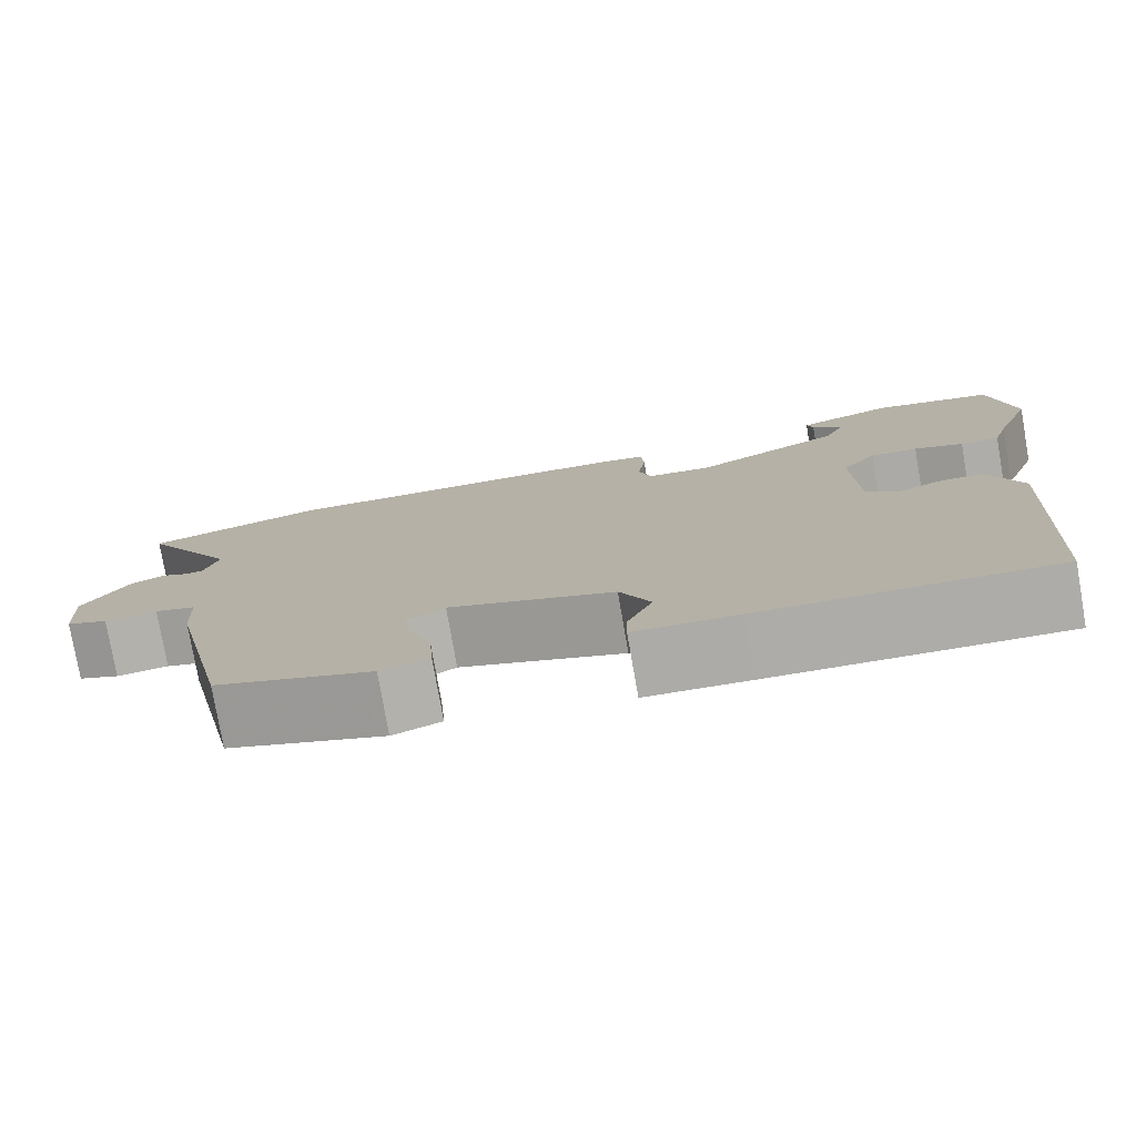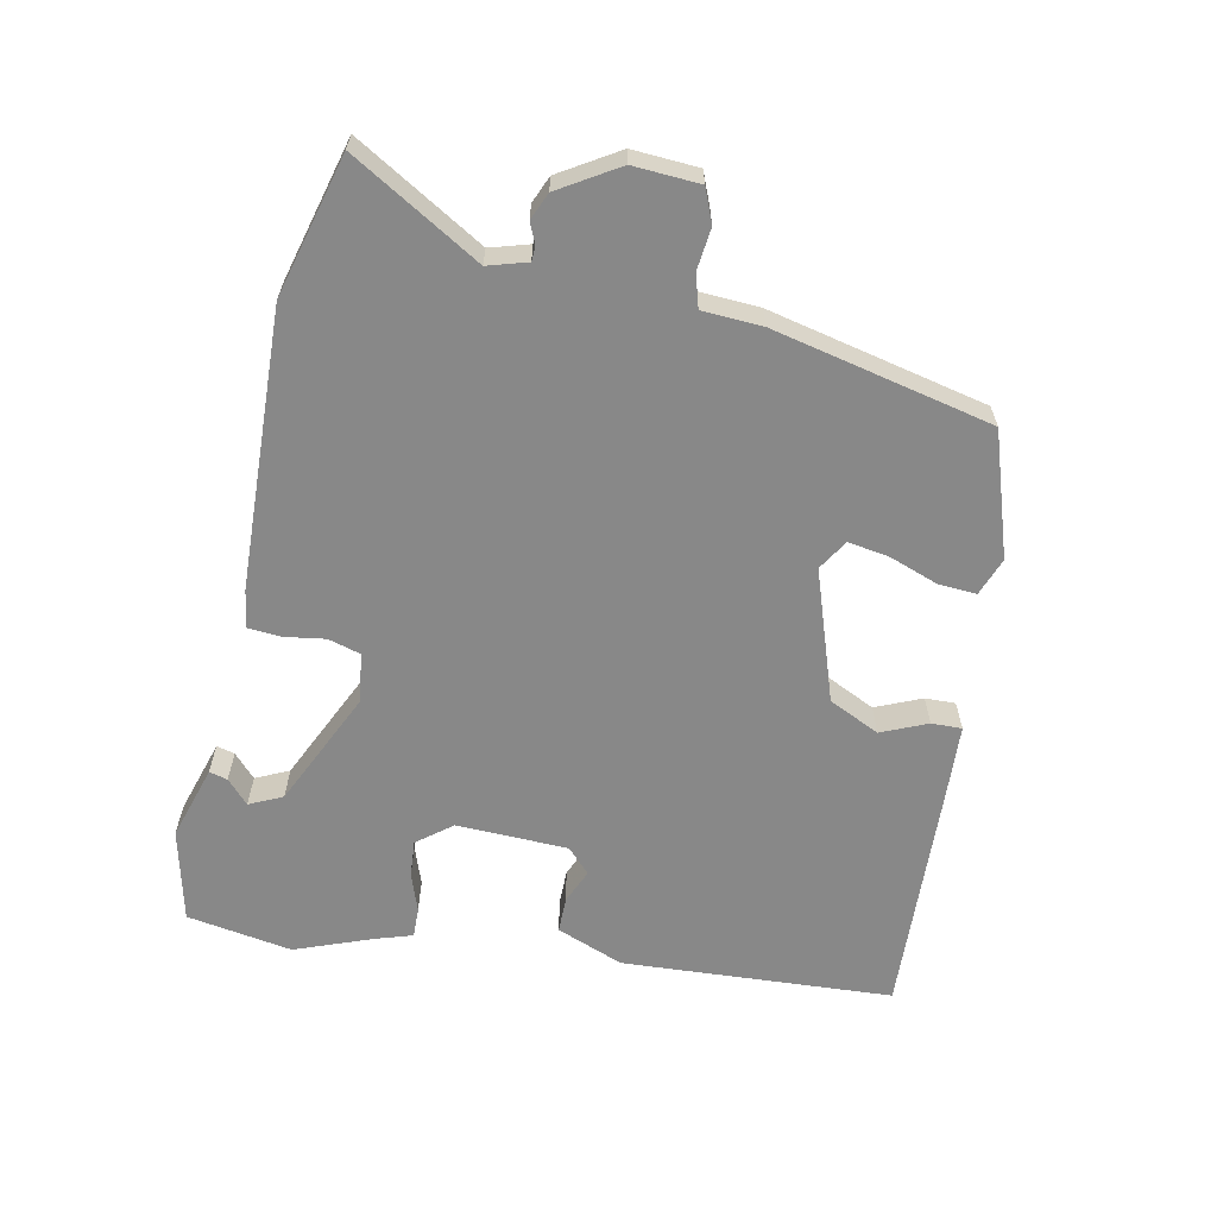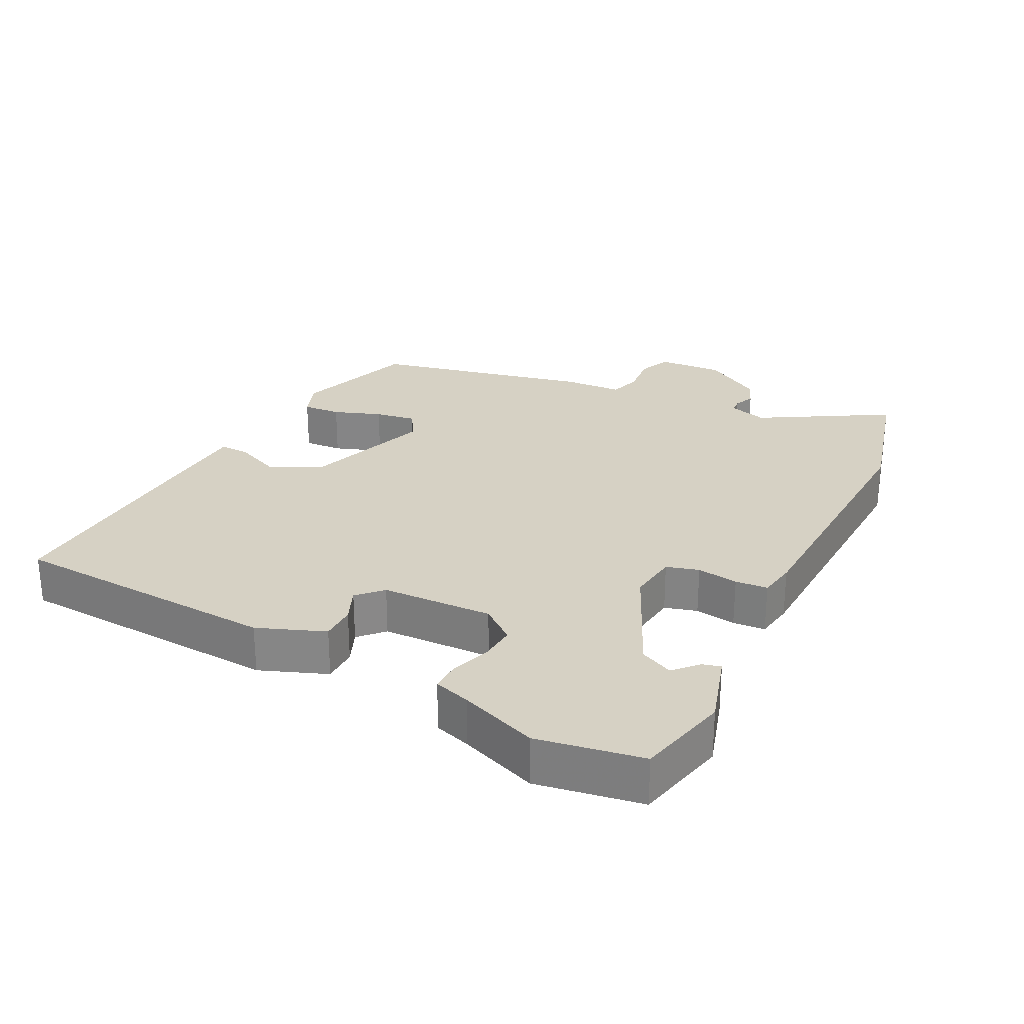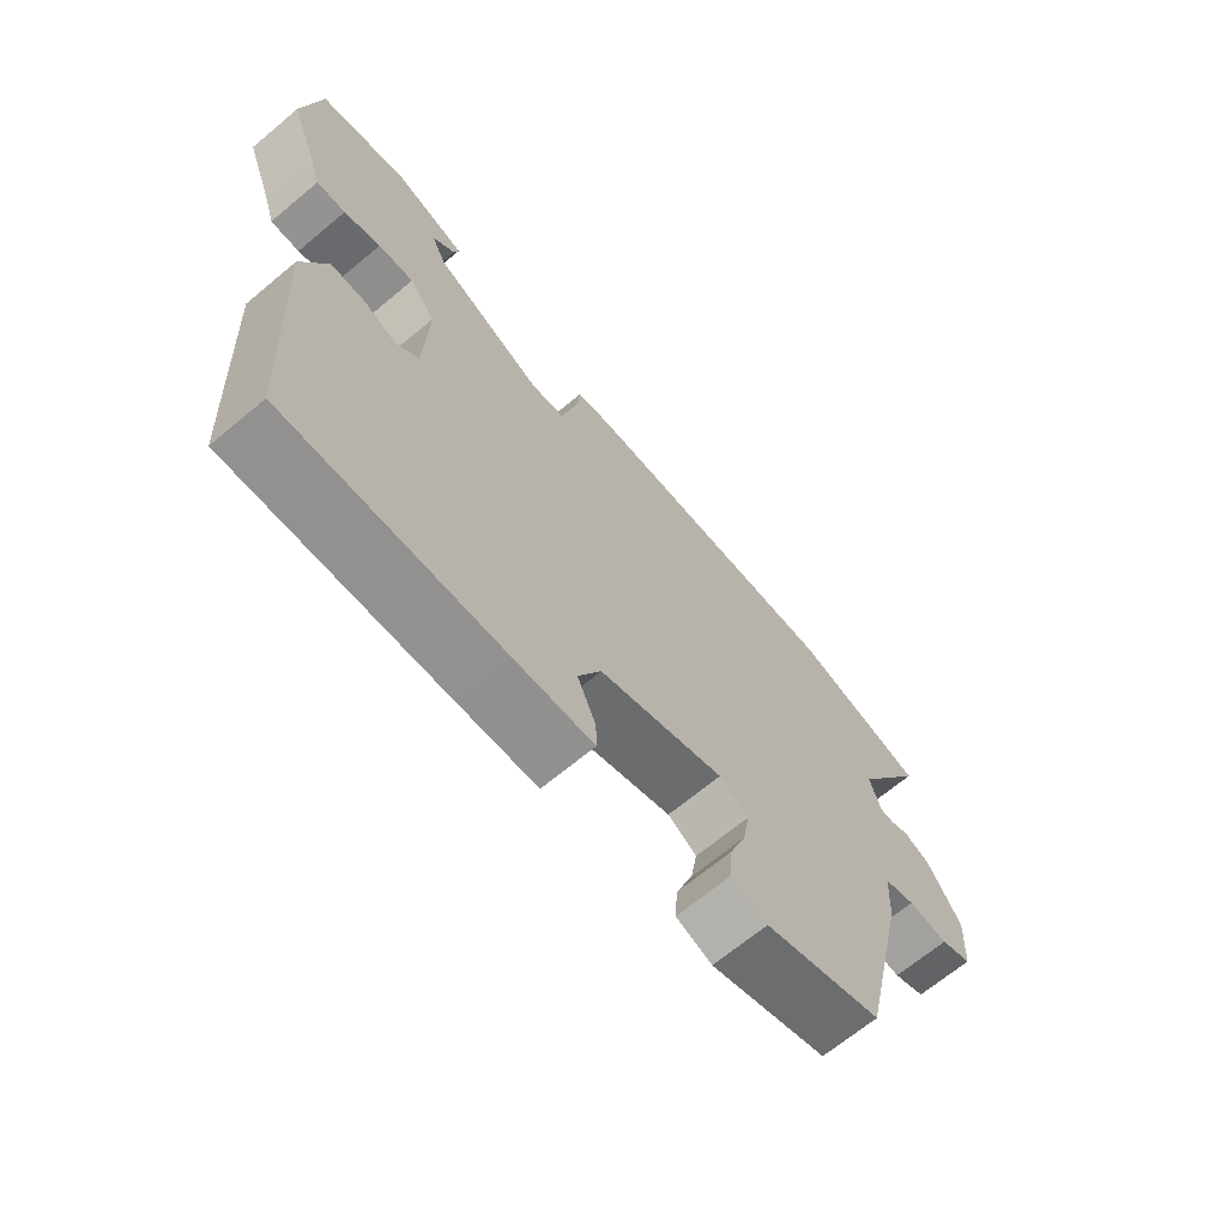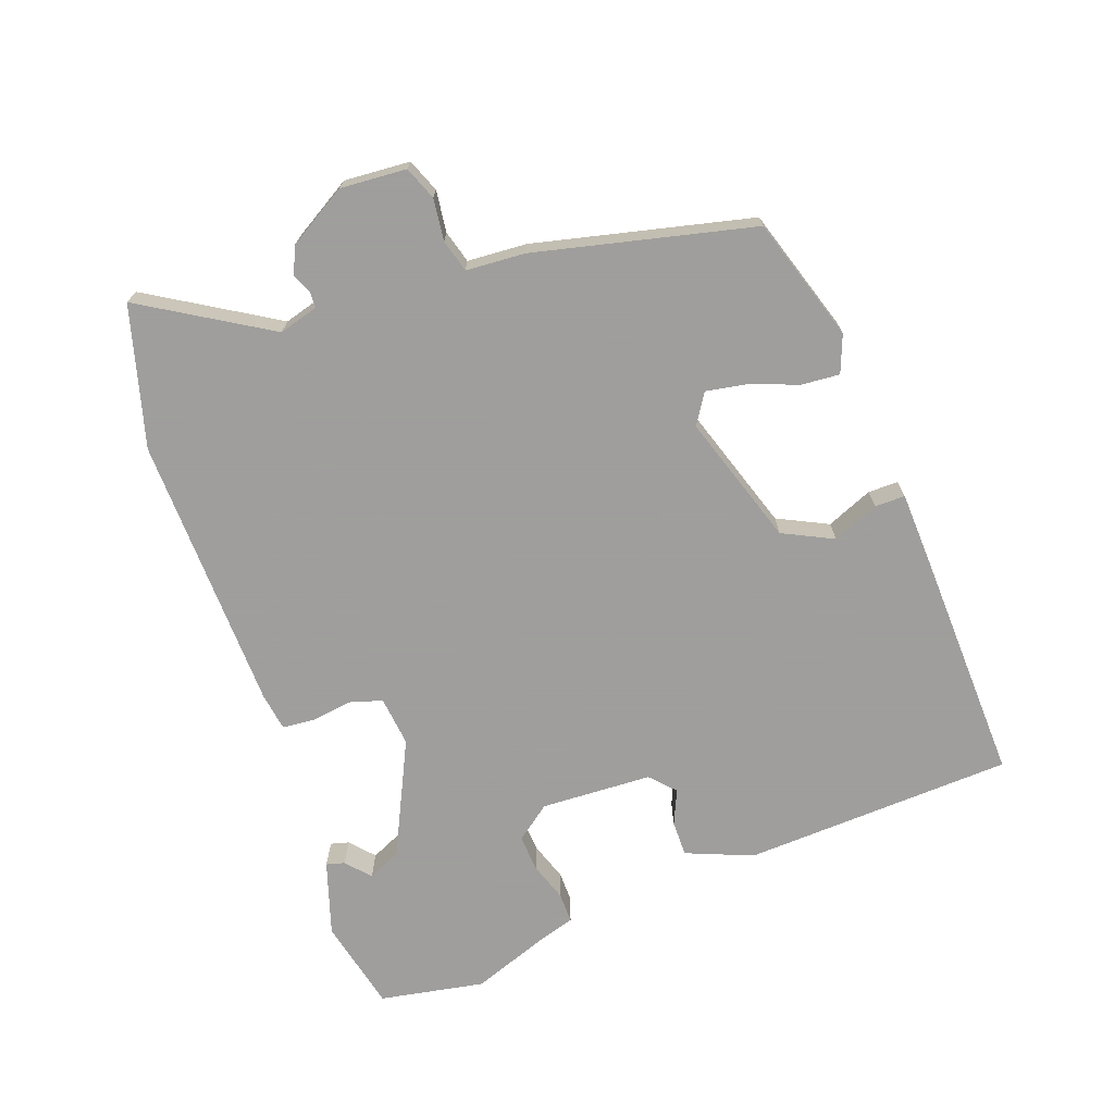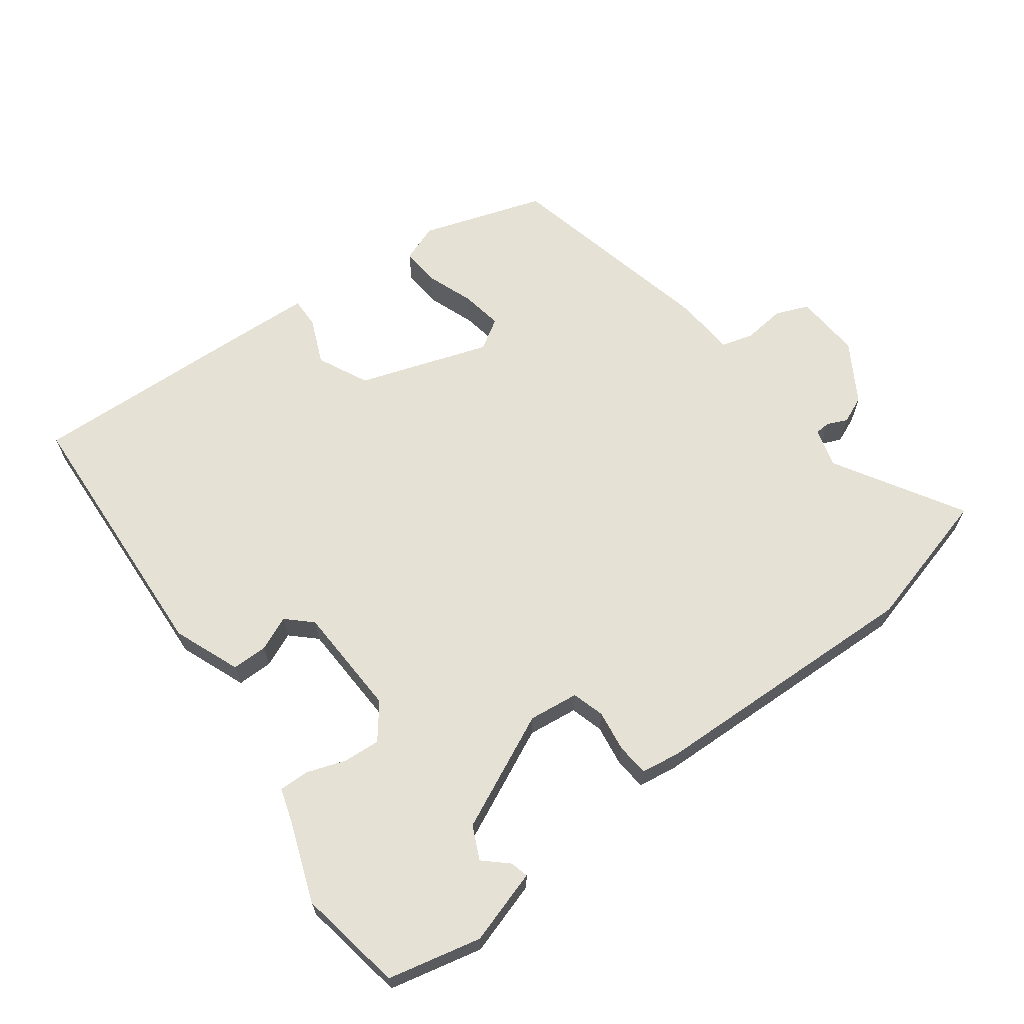
<metadata>
{"format":"obj","ext":"obj","renderer":"f3d","projection":"perspective","resolution":1024,"background":"white","views":[{"elev":-77.5,"azim":-170.1,"up":"+Z"},{"elev":-62.7,"azim":78.5,"up":"+Y"},{"elev":27.0,"azim":-62.9,"up":"+Y"},{"elev":-67.7,"azim":-50.1,"up":"+Z"},{"elev":-71.1,"azim":109.3,"up":"+Y"},{"elev":65.0,"azim":-36.7,"up":"+Y"}]}
</metadata>
<code>
v -0.525 0.07 0.358
v -0.498 0.07 0.514
v -0.36 0.07 0.546
v -0.25 0.07 0.512
v -0.257 0.07 0.485
v -0.292 0.07 0.453
v -0.269 0.07 0.404
v -0.098 0.07 0.324
v -0.024 0.07 0.333
v -0.01 0.07 0.381
v -0.019 0.07 0.442
v -0.015 0.07 0.49
v 0.041 0.07 0.499
v 0.453 0.07 0.513
v 0.661 0.07 0.457
v 0.549 0.07 0.268
v 0.566 0.07 0.21
v 0.588 0.07 0.209
v 0.618 0.07 0.222
v 0.658 0.07 0.205
v 0.711 0.07 0.118
v 0.705 0.07 0.02
v 0.656 0.07 0
v 0.594 0.07 0.007
v 0.546 0.07 -0.007
v 0.541 0.07 -0.095
v 0.468 0.07 -0.419
v 0.286 0.07 -0.479
v 0.23 0.07 -0.458
v 0.234 0.07 -0.401
v 0.26 0.07 -0.33
v 0.27 0.07 -0.269
v 0.225 0.07 -0.241
v 0.032 0.07 -0.306
v -0.004 0.07 -0.381
v 0.025 0.07 -0.449
v 0.026 0.07 -0.494
v -0.094 0.07 -0.5
v -0.431 0.07 -0.514
v -0.453 0.07 -0.113
v -0.414 0.07 -0.014
v -0.361 0.07 -0.014
v -0.31 0.07 -0.036
v -0.274 0.07 -0.002
v -0.268 0.07 0.163
v -0.308 0.07 0.214
v -0.363 0.07 0.21
v -0.42 0.07 0.19
v -0.465 0.07 0.189
v -0.482 0.07 0.243
v -0.525 0 0.358
v -0.498 0 0.514
v -0.36 0 0.546
v -0.25 0 0.512
v -0.257 0 0.485
v -0.292 0 0.453
v -0.269 0 0.404
v -0.098 0 0.324
v -0.024 0 0.333
v -0.01 0 0.381
v -0.019 0 0.442
v -0.015 0 0.49
v 0.041 0 0.499
v 0.453 0 0.513
v 0.661 0 0.457
v 0.549 0 0.268
v 0.566 0 0.21
v 0.588 0 0.209
v 0.618 0 0.222
v 0.658 0 0.205
v 0.711 0 0.118
v 0.705 0 0.02
v 0.656 0 0
v 0.594 0 0.007
v 0.546 0 -0.007
v 0.541 0 -0.095
v 0.468 0 -0.419
v 0.286 0 -0.479
v 0.23 0 -0.458
v 0.234 0 -0.401
v 0.26 0 -0.33
v 0.27 0 -0.269
v 0.225 0 -0.241
v 0.032 0 -0.306
v -0.004 0 -0.381
v 0.025 0 -0.449
v 0.026 0 -0.494
v -0.094 0 -0.5
v -0.431 0 -0.514
v -0.453 0 -0.113
v -0.414 0 -0.014
v -0.361 0 -0.014
v -0.31 0 -0.036
v -0.274 0 -0.002
v -0.268 0 0.163
v -0.308 0 0.214
v -0.363 0 0.21
v -0.42 0 0.19
v -0.465 0 0.189
v -0.482 0 0.243
f 47 48 49 50
f 1 2 3
f 50 1 3
f 47 50 3
f 46 47 3
f 45 46 3
f 41 42 43
f 40 41 43
f 39 40 43
f 38 39 43
f 37 38 43
f 36 37 43
f 35 36 43
f 34 35 43 44
f 33 34 44 45
f 29 30 31
f 28 29 31
f 27 28 31
f 26 27 31
f 25 26 31
f 25 31 32
f 22 23 24
f 21 22 24
f 20 21 24
f 19 20 24
f 18 19 24
f 17 18 24 25
f 32 33 45
f 25 32 45
f 17 25 45
f 16 17 45
f 14 15 16
f 13 14 16
f 12 13 16
f 11 12 16
f 10 11 16
f 3 4 5 6
f 3 6 7
f 45 3 7
f 9 10 16
f 8 9 16 45
f 7 8 45
f 100 99 98 97
f 53 52 51
f 53 51 100
f 53 100 97
f 53 97 96
f 53 96 95
f 93 92 91
f 93 91 90
f 93 90 89
f 93 89 88
f 93 88 87
f 93 87 86
f 93 86 85
f 94 93 85 84
f 95 94 84 83
f 81 80 79
f 81 79 78
f 81 78 77
f 81 77 76
f 81 76 75
f 82 81 75
f 74 73 72
f 74 72 71
f 74 71 70
f 74 70 69
f 74 69 68
f 75 74 68 67
f 95 83 82
f 95 82 75
f 95 75 67
f 95 67 66
f 66 65 64
f 66 64 63
f 66 63 62
f 66 62 61
f 66 61 60
f 56 55 54 53
f 57 56 53
f 57 53 95
f 66 60 59
f 95 66 59 58
f 95 58 57
f 1 51 52 2
f 2 52 53 3
f 3 53 54 4
f 4 54 55 5
f 5 55 56 6
f 6 56 57 7
f 7 57 58 8
f 8 58 59 9
f 9 59 60 10
f 10 60 61 11
f 11 61 62 12
f 12 62 63 13
f 13 63 64 14
f 14 64 65 15
f 15 65 66 16
f 16 66 67 17
f 17 67 68 18
f 18 68 69 19
f 19 69 70 20
f 20 70 71 21
f 21 71 72 22
f 22 72 73 23
f 23 73 74 24
f 24 74 75 25
f 25 75 76 26
f 26 76 77 27
f 27 77 78 28
f 28 78 79 29
f 29 79 80 30
f 30 80 81 31
f 31 81 82 32
f 32 82 83 33
f 33 83 84 34
f 34 84 85 35
f 35 85 86 36
f 36 86 87 37
f 37 87 88 38
f 38 88 89 39
f 39 89 90 40
f 40 90 91 41
f 41 91 92 42
f 42 92 93 43
f 43 93 94 44
f 44 94 95 45
f 45 95 96 46
f 46 96 97 47
f 47 97 98 48
f 48 98 99 49
f 49 99 100 50
f 50 100 51 1

</code>
